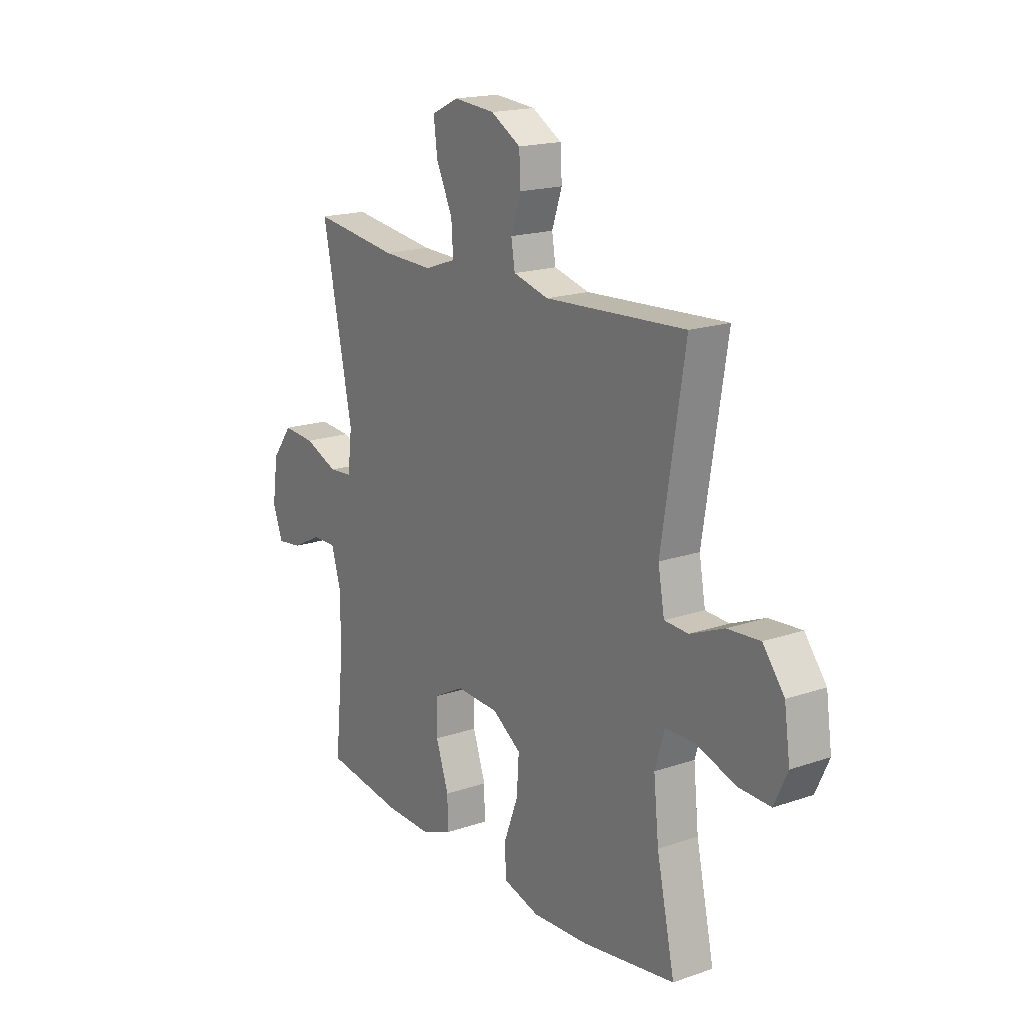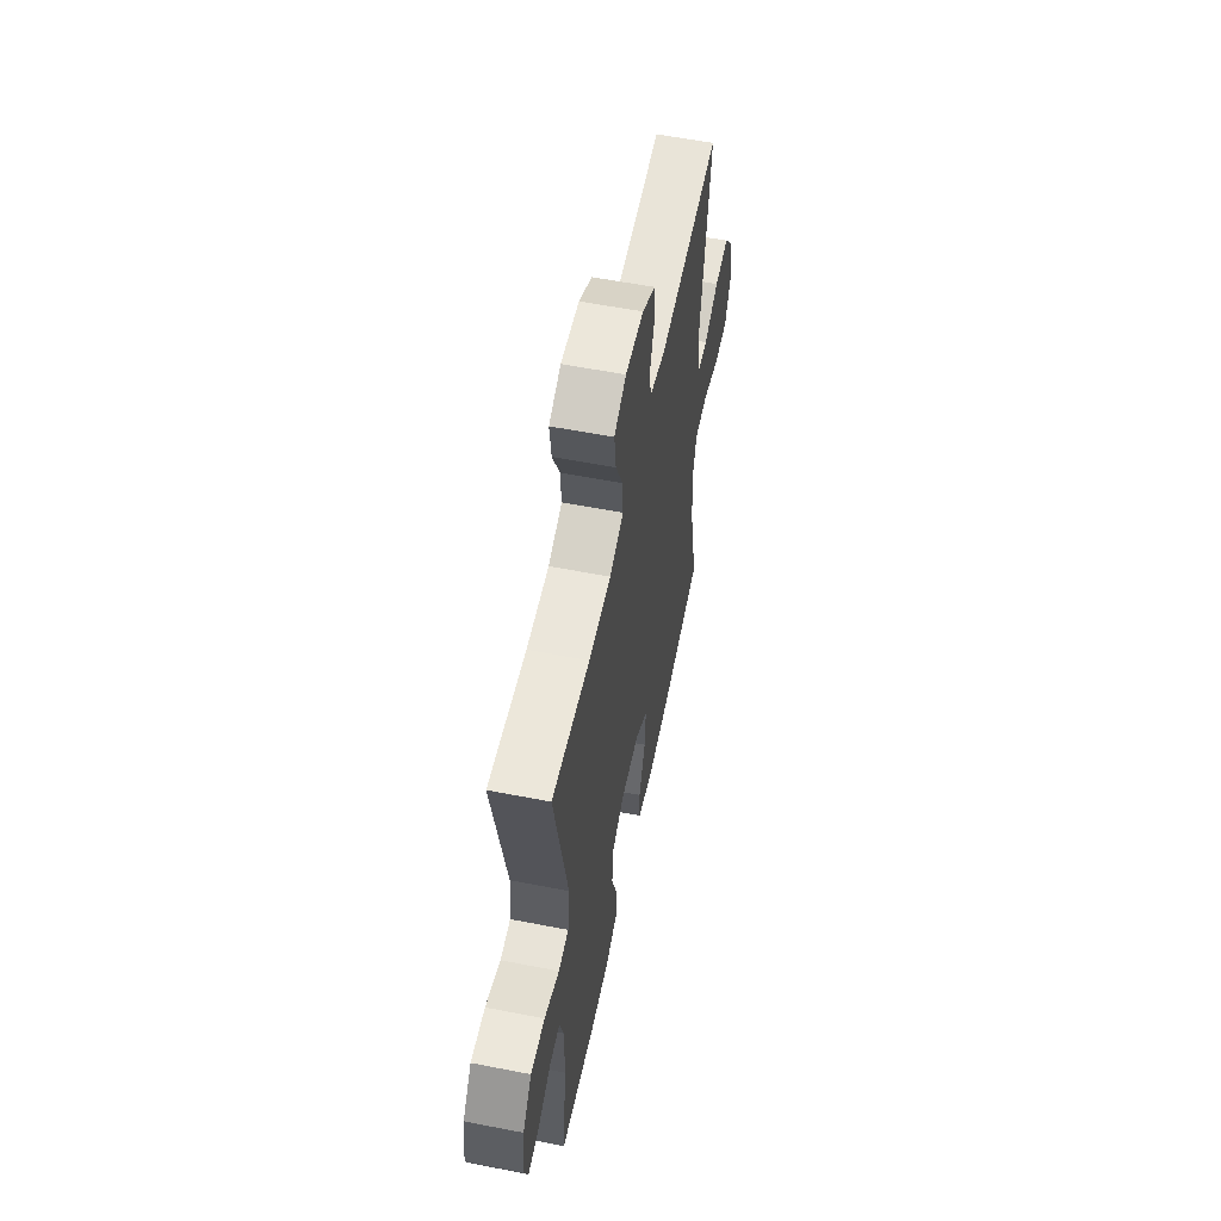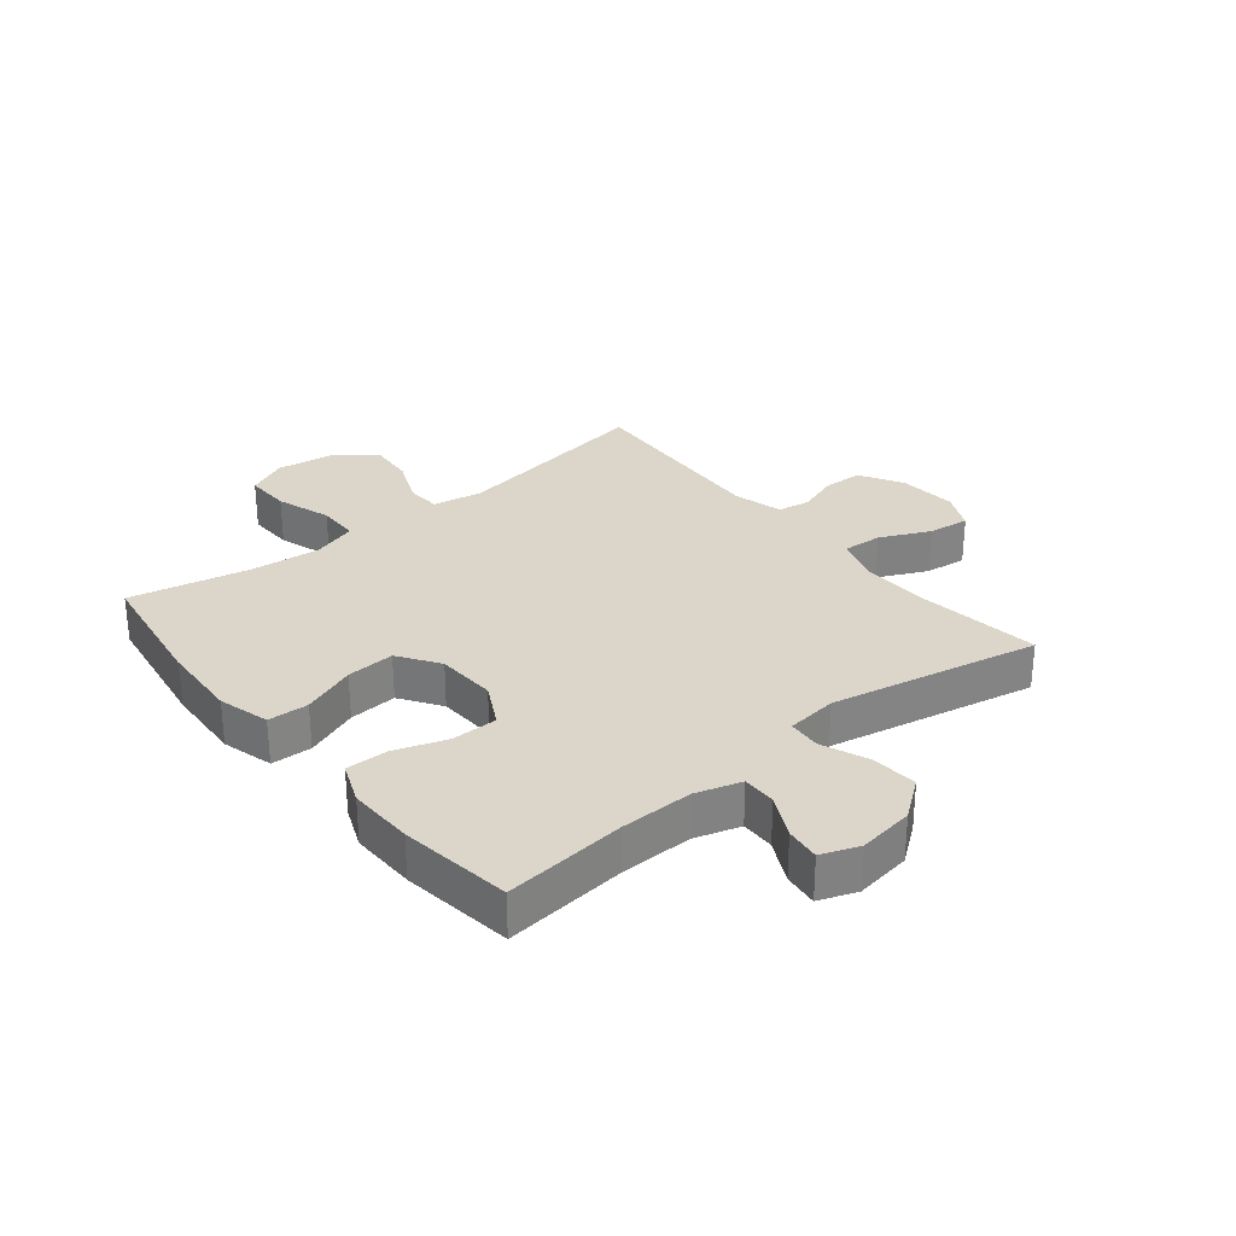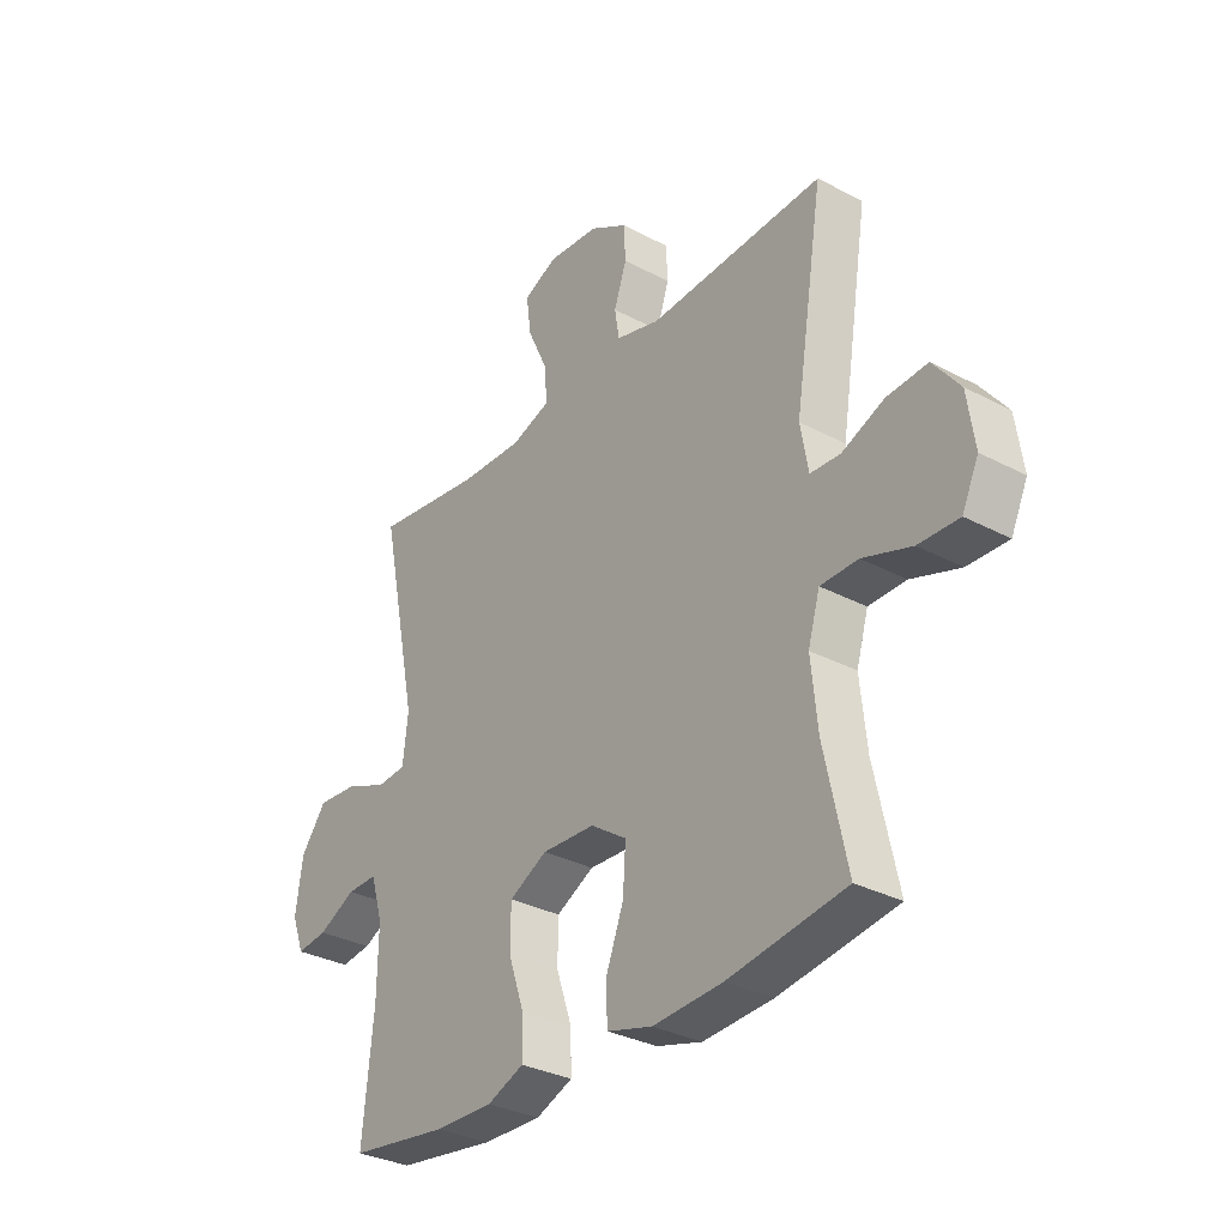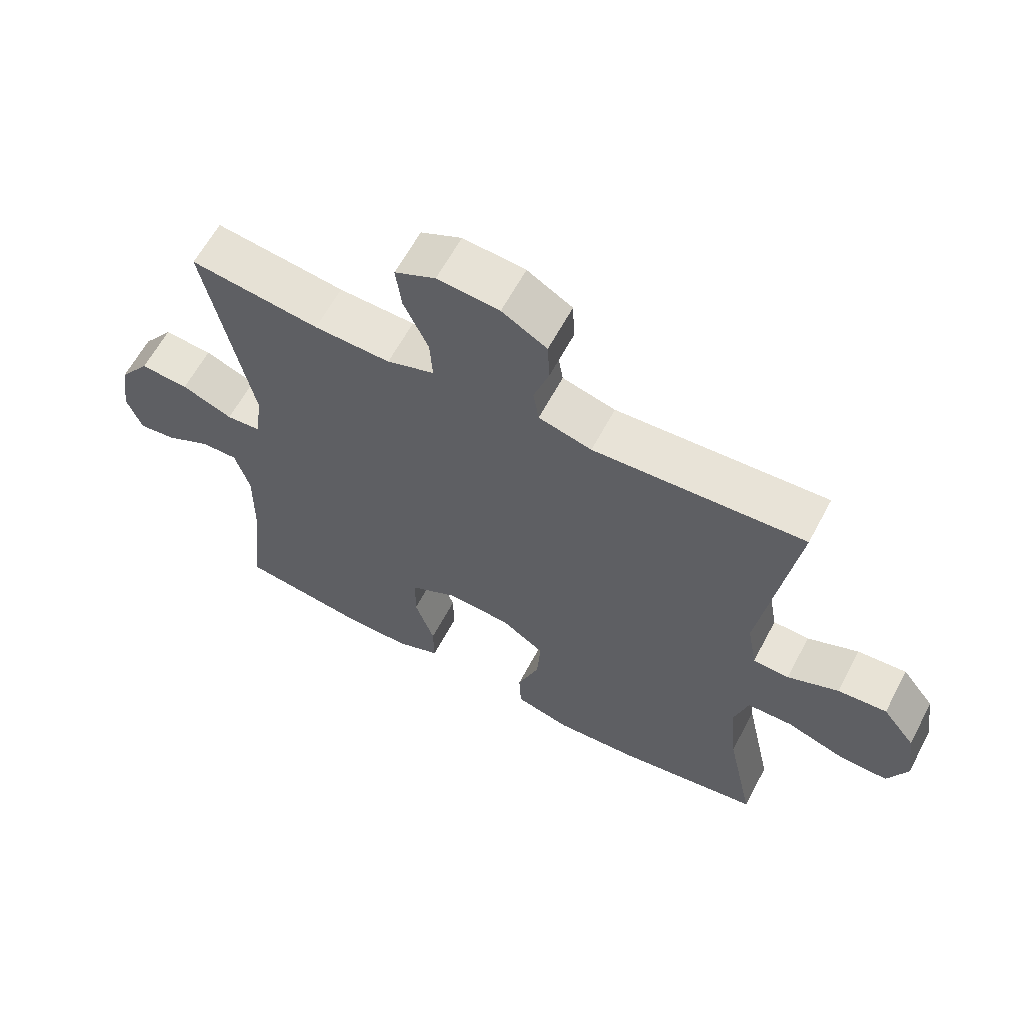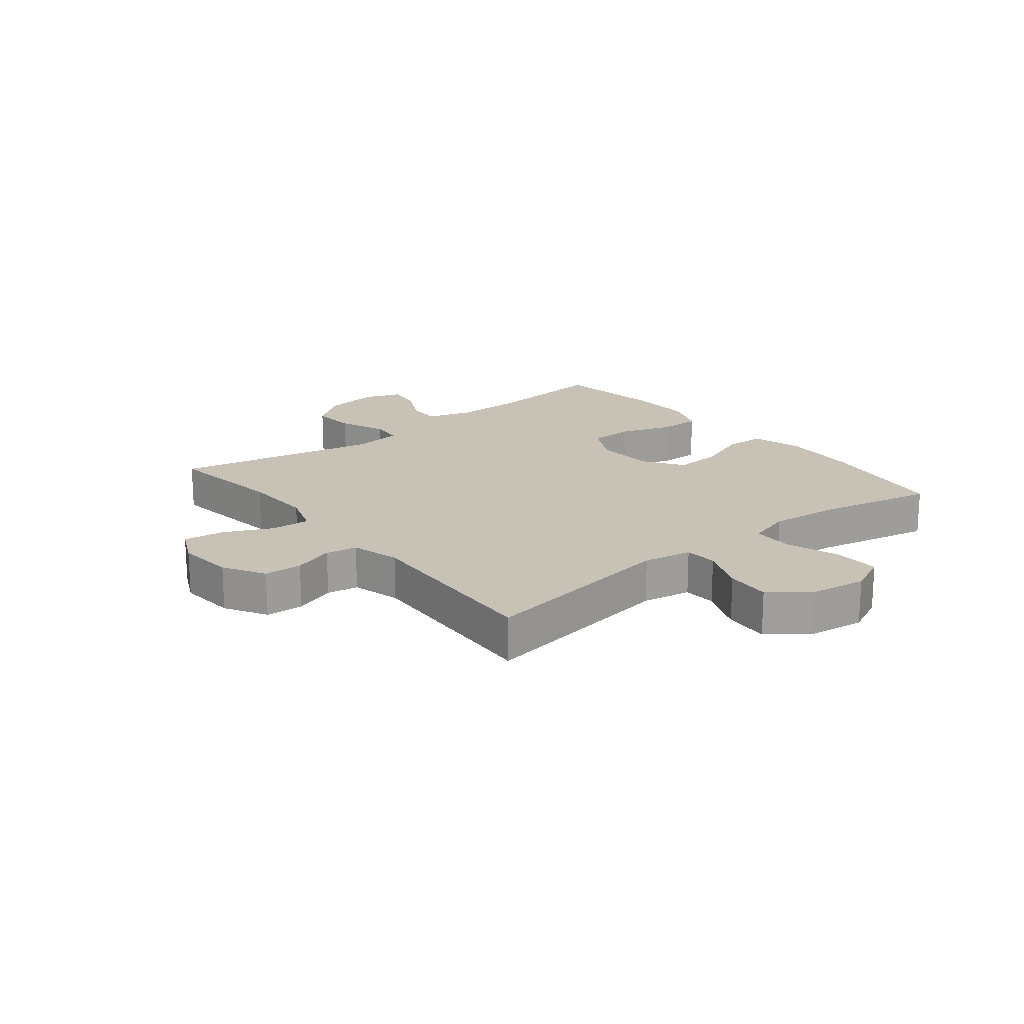
<metadata>
{"format":"obj","ext":"obj","renderer":"f3d","projection":"perspective","resolution":1024,"background":"white","views":[{"elev":17.8,"azim":56.0,"up":"+Z"},{"elev":57.1,"azim":-78.5,"up":"+Z"},{"elev":29.7,"azim":-129.1,"up":"+Y"},{"elev":-31.9,"azim":53.3,"up":"+Z"},{"elev":61.8,"azim":27.9,"up":"+Z"},{"elev":19.0,"azim":51.3,"up":"+Y"}]}
</metadata>
<code>
o path814
v 0.4517 0.0375 -0.3271
v 0.4394 0.0375 -0.2064
v 0.4623 0.0375 -0.129
v 0.5345 0.0375 -0.1279
v 0.6286 0.0375 -0.1596
v 0.7066 0.0375 -0.1619
v 0.7384 0.0375 -0.09317
v 0.7244 0.0375 0.005527
v 0.6725 0.0375 0.0724
v 0.5939 0.0375 0.06685
v 0.5123 0.0375 0.03294
v 0.4546 0.0375 0.03593
v 0.4393 0.0375 0.1209
v 0.4954 0.0375 0.4719
v 0.1564 0.0375 0.4531
v 0.0713 0.0375 0.476
v 0.0621 0.0375 0.531
v 0.08647 0.0375 0.6025
v 0.08303 0.0375 0.6688
v 0.01094 0.0375 0.7109
v -0.08867 0.0375 0.7197
v -0.1542 0.0375 0.6888
v -0.145 0.0375 0.6182
v -0.1055 0.0375 0.5334
v -0.101 0.0375 0.4662
v -0.177 0.0375 0.4401
v -0.2993 0.0375 0.444
v -0.5066 0.0375 0.4719
v -0.4332 0.0375 0.1155
v -0.4434 0.0375 0.02846
v -0.4995 0.0375 0.02387
v -0.5811 0.0375 0.05697
v -0.6588 0.0375 0.06272
v -0.708 0.0375 -0.002744
v -0.7218 0.0375 -0.09876
v -0.6977 0.0375 -0.1635
v -0.6383 0.0375 -0.1562
v -0.5658 0.0375 -0.1198
v -0.5077 0.0375 -0.1187
v -0.4839 0.0375 -0.1971
v -0.4855 0.0375 -0.321
v -0.5066 0.0375 -0.5298
v -0.3157 0.0375 -0.5567
v -0.2026 0.0375 -0.5592
v -0.1312 0.0375 -0.5305
v -0.1324 0.0375 -0.4591
v -0.1632 0.0375 -0.3684
v -0.1624 0.0375 -0.2906
v -0.08925 0.0375 -0.2521
v 0.0137 0.0375 -0.257
v 0.08324 0.0375 -0.3039
v 0.07788 0.0375 -0.3865
v 0.04313 0.0375 -0.4782
v 0.04629 0.0375 -0.5476
v 0.1338 0.0375 -0.5721
v 0.269 0.0375 -0.5645
v 0.4954 0.0375 -0.5298
v 0.4517 -0.0375 -0.3271
v 0.4394 -0.0375 -0.2064
v 0.4623 -0.0375 -0.129
v 0.5345 -0.0375 -0.1279
v 0.6286 -0.0375 -0.1596
v 0.7066 -0.0375 -0.1619
v 0.7384 -0.0375 -0.09317
v 0.7244 -0.0375 0.005527
v 0.6725 -0.0375 0.0724
v 0.5939 -0.0375 0.06685
v 0.5123 -0.0375 0.03294
v 0.4546 -0.0375 0.03593
v 0.4393 -0.0375 0.1209
v 0.4954 -0.0375 0.4719
v 0.1564 -0.0375 0.4531
v 0.0713 -0.0375 0.476
v 0.0621 -0.0375 0.531
v 0.08647 -0.0375 0.6025
v 0.08303 -0.0375 0.6688
v 0.01094 -0.0375 0.7109
v -0.08867 -0.0375 0.7197
v -0.1542 -0.0375 0.6888
v -0.145 -0.0375 0.6182
v -0.1055 -0.0375 0.5334
v -0.101 -0.0375 0.4662
v -0.177 -0.0375 0.4401
v -0.2993 -0.0375 0.444
v -0.5066 -0.0375 0.4719
v -0.4332 -0.0375 0.1155
v -0.4434 -0.0375 0.02846
v -0.4995 -0.0375 0.02387
v -0.5811 -0.0375 0.05697
v -0.6588 -0.0375 0.06272
v -0.708 -0.0375 -0.002744
v -0.7218 -0.0375 -0.09876
v -0.6977 -0.0375 -0.1635
v -0.6383 -0.0375 -0.1562
v -0.5658 -0.0375 -0.1198
v -0.5077 -0.0375 -0.1187
v -0.4839 -0.0375 -0.1971
v -0.4855 -0.0375 -0.321
v -0.5066 -0.0375 -0.5298
v -0.3157 -0.0375 -0.5567
v -0.2026 -0.0375 -0.5592
v -0.1312 -0.0375 -0.5305
v -0.1324 -0.0375 -0.4591
v -0.1632 -0.0375 -0.3684
v -0.1624 -0.0375 -0.2906
v -0.08925 -0.0375 -0.2521
v 0.0137 -0.0375 -0.257
v 0.08324 -0.0375 -0.3039
v 0.07788 -0.0375 -0.3865
v 0.04313 -0.0375 -0.4782
v 0.04629 -0.0375 -0.5476
v 0.1338 -0.0375 -0.5721
v 0.269 -0.0375 -0.5645
v 0.4954 -0.0375 -0.5298
v 0.04629 0.0375 -0.5476
v 0.04629 0.0375 -0.5476
v 0.1338 0.0375 -0.5721
v 0.269 0.0375 -0.5645
v -0.3157 0.0375 -0.5567
v -0.2026 0.0375 -0.5592
v -0.1312 0.0375 -0.5305
v -0.1312 0.0375 -0.5305
v 0.04313 0.0375 -0.4782
v -0.5066 0.0375 -0.5298
v -0.5066 0.0375 -0.5298
v 0.4954 0.0375 -0.5298
v 0.4954 0.0375 -0.5298
v -0.1324 0.0375 -0.4591
v 0.07788 0.0375 -0.3865
v -0.1632 0.0375 -0.3684
v 0.4517 0.0375 -0.3271
v -0.4855 0.0375 -0.321
v 0.08324 0.0375 -0.3039
v -0.1624 0.0375 -0.2906
v -0.1624 0.0375 -0.2906
v 0.4394 0.0375 -0.2064
v -0.4839 0.0375 -0.1971
v 0.0137 0.0375 -0.257
v -0.08925 0.0375 -0.2521
v 0.4623 0.0375 -0.129
v 0.4623 0.0375 -0.129
v -0.5077 0.0375 -0.1187
v -0.5077 0.0375 -0.1187
v -0.7218 0.0375 -0.09876
v -0.6977 0.0375 -0.1635
v -0.6977 0.0375 -0.1635
v -0.6383 0.0375 -0.1562
v 0.6286 0.0375 -0.1596
v 0.7066 0.0375 -0.1619
v 0.7066 0.0375 -0.1619
v 0.7384 0.0375 -0.09317
v 0.5345 0.0375 -0.1279
v -0.5658 0.0375 -0.1198
v -0.708 0.0375 -0.002744
v 0.7244 0.0375 0.005527
v -0.6588 0.0375 0.06272
v 0.6725 0.0375 0.0724
v -0.5811 0.0375 0.05697
v -0.4995 0.0375 0.02387
v -0.4434 0.0375 0.02846
v -0.4434 0.0375 0.02846
v -0.4332 0.0375 0.1155
v 0.5123 0.0375 0.03294
v 0.4546 0.0375 0.03593
v 0.4546 0.0375 0.03593
v 0.5939 0.0375 0.06685
v 0.4393 0.0375 0.1209
v -0.5066 0.0375 0.4719
v -0.5066 0.0375 0.4719
v -0.177 0.0375 0.4401
v -0.2993 0.0375 0.444
v -0.101 0.0375 0.4662
v -0.101 0.0375 0.4662
v 0.4954 0.0375 0.4719
v 0.4954 0.0375 0.4719
v 0.1564 0.0375 0.4531
v 0.0713 0.0375 0.476
v 0.0713 0.0375 0.476
v -0.1055 0.0375 0.5334
v 0.0621 0.0375 0.531
v 0.08647 0.0375 0.6025
v -0.145 0.0375 0.6182
v 0.08303 0.0375 0.6688
v -0.1542 0.0375 0.6888
v -0.1542 0.0375 0.6888
v 0.01094 0.0375 0.7109
v -0.08867 0.0375 0.7197
v 0.04629 -0.0375 -0.5476
v 0.04629 -0.0375 -0.5476
v 0.1338 -0.0375 -0.5721
v 0.269 -0.0375 -0.5645
v -0.3157 -0.0375 -0.5567
v -0.2026 -0.0375 -0.5592
v -0.1312 -0.0375 -0.5305
v -0.1312 -0.0375 -0.5305
v 0.04313 -0.0375 -0.4782
v -0.5066 -0.0375 -0.5298
v -0.5066 -0.0375 -0.5298
v 0.4954 -0.0375 -0.5298
v 0.4954 -0.0375 -0.5298
v -0.1324 -0.0375 -0.4591
v 0.07788 -0.0375 -0.3865
v -0.1632 -0.0375 -0.3684
v 0.4517 -0.0375 -0.3271
v -0.4855 -0.0375 -0.321
v 0.08324 -0.0375 -0.3039
v -0.1624 -0.0375 -0.2906
v -0.1624 -0.0375 -0.2906
v 0.4394 -0.0375 -0.2064
v -0.4839 -0.0375 -0.1971
v 0.0137 -0.0375 -0.257
v -0.08925 -0.0375 -0.2521
v 0.4623 -0.0375 -0.129
v 0.4623 -0.0375 -0.129
v -0.5077 -0.0375 -0.1187
v -0.5077 -0.0375 -0.1187
v -0.7218 -0.0375 -0.09876
v -0.6977 -0.0375 -0.1635
v -0.6977 -0.0375 -0.1635
v -0.6383 -0.0375 -0.1562
v 0.6286 -0.0375 -0.1596
v 0.7066 -0.0375 -0.1619
v 0.7066 -0.0375 -0.1619
v 0.7384 -0.0375 -0.09317
v 0.5345 -0.0375 -0.1279
v -0.5658 -0.0375 -0.1198
v -0.708 -0.0375 -0.002744
v 0.7244 -0.0375 0.005527
v -0.6588 -0.0375 0.06272
v 0.6725 -0.0375 0.0724
v -0.5811 -0.0375 0.05697
v -0.4995 -0.0375 0.02387
v -0.4434 -0.0375 0.02846
v -0.4434 -0.0375 0.02846
v -0.4332 -0.0375 0.1155
v 0.5123 -0.0375 0.03294
v 0.4546 -0.0375 0.03593
v 0.4546 -0.0375 0.03593
v 0.5939 -0.0375 0.06685
v 0.4393 -0.0375 0.1209
v -0.5066 -0.0375 0.4719
v -0.5066 -0.0375 0.4719
v -0.177 -0.0375 0.4401
v -0.2993 -0.0375 0.444
v -0.101 -0.0375 0.4662
v -0.101 -0.0375 0.4662
v 0.4954 -0.0375 0.4719
v 0.4954 -0.0375 0.4719
v 0.1564 -0.0375 0.4531
v 0.0713 -0.0375 0.476
v 0.0713 -0.0375 0.476
v -0.1055 -0.0375 0.5334
v 0.0621 -0.0375 0.531
v 0.08647 -0.0375 0.6025
v -0.145 -0.0375 0.6182
v 0.08303 -0.0375 0.6688
v -0.1542 -0.0375 0.6888
v -0.1542 -0.0375 0.6888
v 0.01094 -0.0375 0.7109
v -0.08867 -0.0375 0.7197
f 224 228 221
f 228 239 221
f 245 243 211
f 249 240 247
f 207 233 210
f 227 231 229
f 204 206 202
f 215 232 226
f 211 237 240
f 250 253 245
f 210 233 215
f 226 227 217
f 212 233 207
f 221 239 225
f 240 249 211
f 252 253 254
f 245 253 252
f 205 207 210
f 211 243 212
f 235 244 241
f 259 252 254
f 192 205 197
f 212 235 233
f 230 239 228
f 193 203 192
f 212 243 235
f 209 213 206
f 215 233 232
f 213 236 237
f 255 260 257
f 211 249 250
f 226 231 227
f 211 250 245
f 213 237 206
f 204 202 191
f 204 209 206
f 222 224 221
f 199 204 191
f 203 193 201
f 201 193 194
f 188 190 196
f 255 259 260
f 196 190 202
f 191 202 190
f 259 254 256
f 226 217 220
f 252 259 255
f 225 236 213
f 232 231 226
f 207 205 203
f 236 225 239
f 192 203 205
f 235 243 244
f 220 217 218
f 206 237 211
f 116 55 112 189
f 55 56 113 112
f 43 44 101 100
f 44 122 195 101
f 53 54 111 110
f 125 43 100 198
f 56 127 200 113
f 45 46 103 102
f 52 53 110 109
f 46 47 104 103
f 57 1 58 114
f 41 42 99 98
f 51 52 109 108
f 47 135 208 104
f 1 2 59 58
f 40 41 98 97
f 50 51 108 107
f 48 49 106 105
f 49 50 107 106
f 2 141 214 59
f 143 40 97 216
f 35 146 219 92
f 36 37 94 93
f 5 150 223 62
f 6 7 64 63
f 4 5 62 61
f 37 38 95 94
f 3 4 61 60
f 38 39 96 95
f 34 35 92 91
f 7 8 65 64
f 33 34 91 90
f 8 9 66 65
f 32 33 90 89
f 31 32 89 88
f 161 31 88 234
f 29 30 87 86
f 11 165 238 68
f 10 11 68 67
f 9 10 67 66
f 12 13 70 69
f 169 29 86 242
f 26 27 84 83
f 173 26 83 246
f 175 15 72 248
f 13 14 71 70
f 15 178 251 72
f 27 28 85 84
f 24 25 82 81
f 16 17 74 73
f 17 18 75 74
f 23 24 81 80
f 18 19 76 75
f 185 23 80 258
f 19 20 77 76
f 21 22 79 78
f 20 21 78 77
f 151 148 155
f 155 148 166
f 172 138 170
f 176 174 167
f 134 137 160
f 154 156 158
f 131 129 133
f 142 153 159
f 138 167 164
f 177 172 180
f 137 142 160
f 153 144 154
f 139 134 160
f 148 152 166
f 167 138 176
f 179 181 180
f 172 179 180
f 132 137 134
f 138 139 170
f 162 168 171
f 186 181 179
f 119 124 132
f 139 160 162
f 157 155 166
f 120 119 130
f 139 162 170
f 136 133 140
f 142 159 160
f 140 164 163
f 182 184 187
f 138 177 176
f 153 154 158
f 138 172 177
f 140 133 164
f 131 118 129
f 131 133 136
f 149 148 151
f 126 118 131
f 130 128 120
f 128 121 120
f 115 123 117
f 182 187 186
f 123 129 117
f 118 117 129
f 186 183 181
f 153 147 144
f 179 182 186
f 152 140 163
f 159 153 158
f 134 130 132
f 163 166 152
f 119 132 130
f 162 171 170
f 147 145 144
f 133 138 164

</code>
